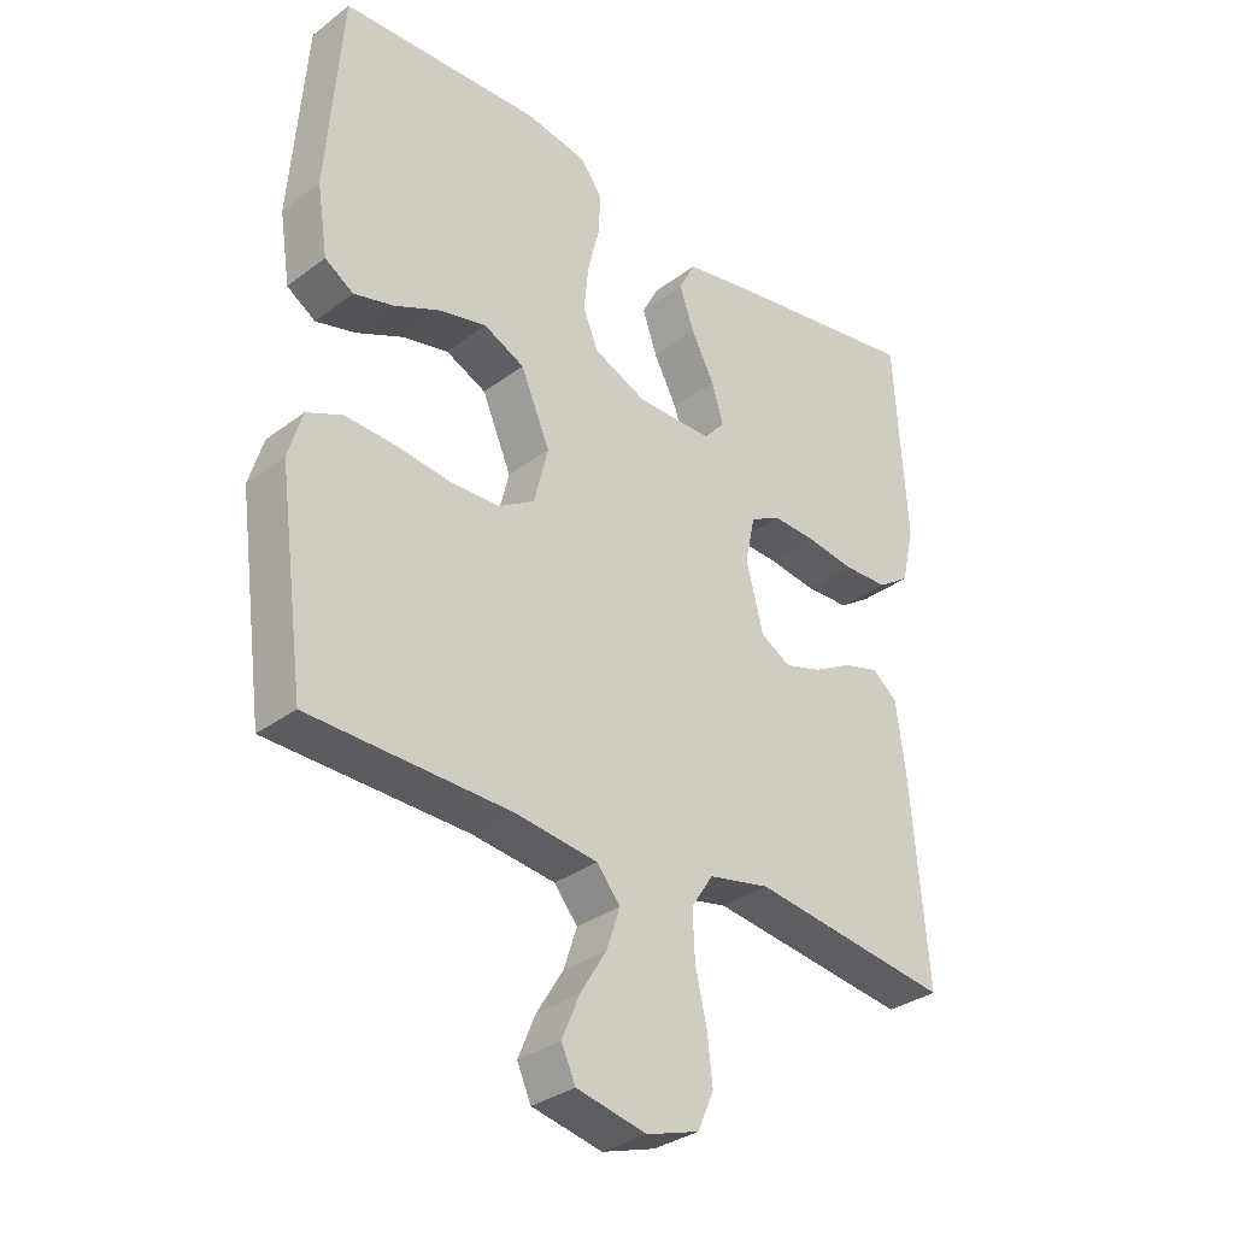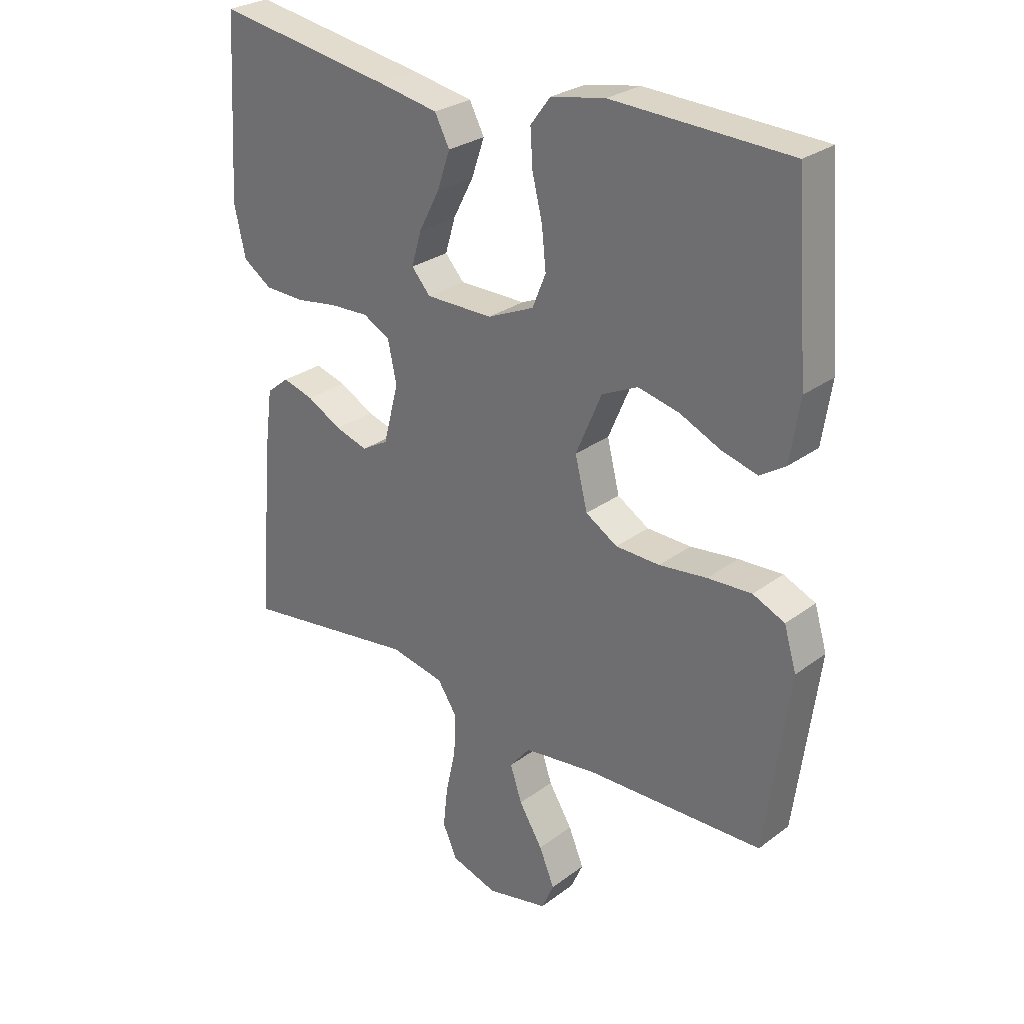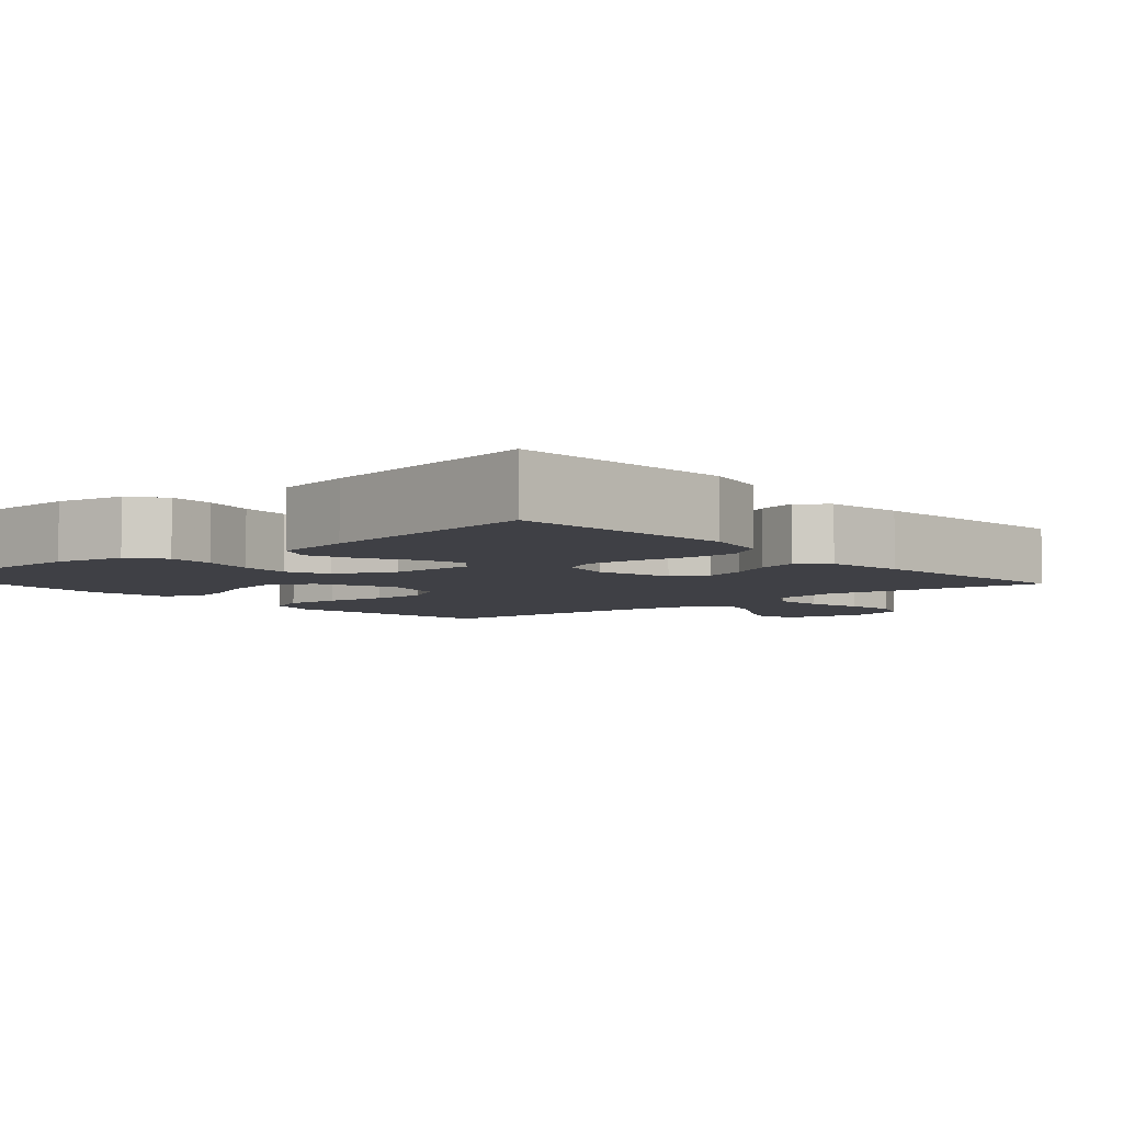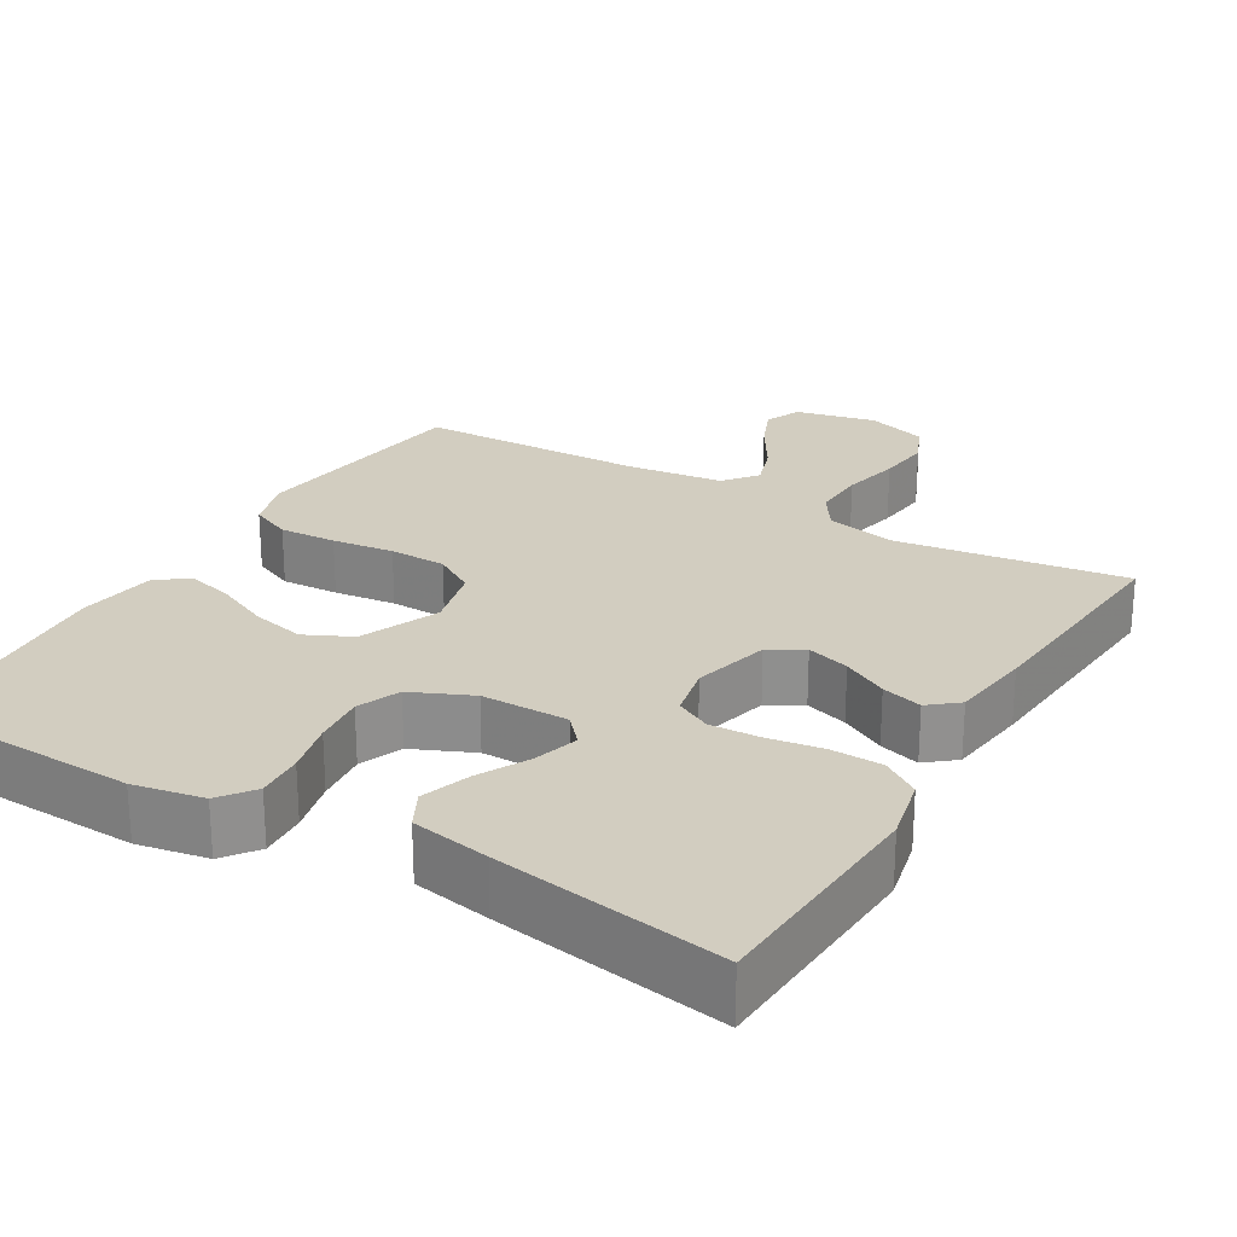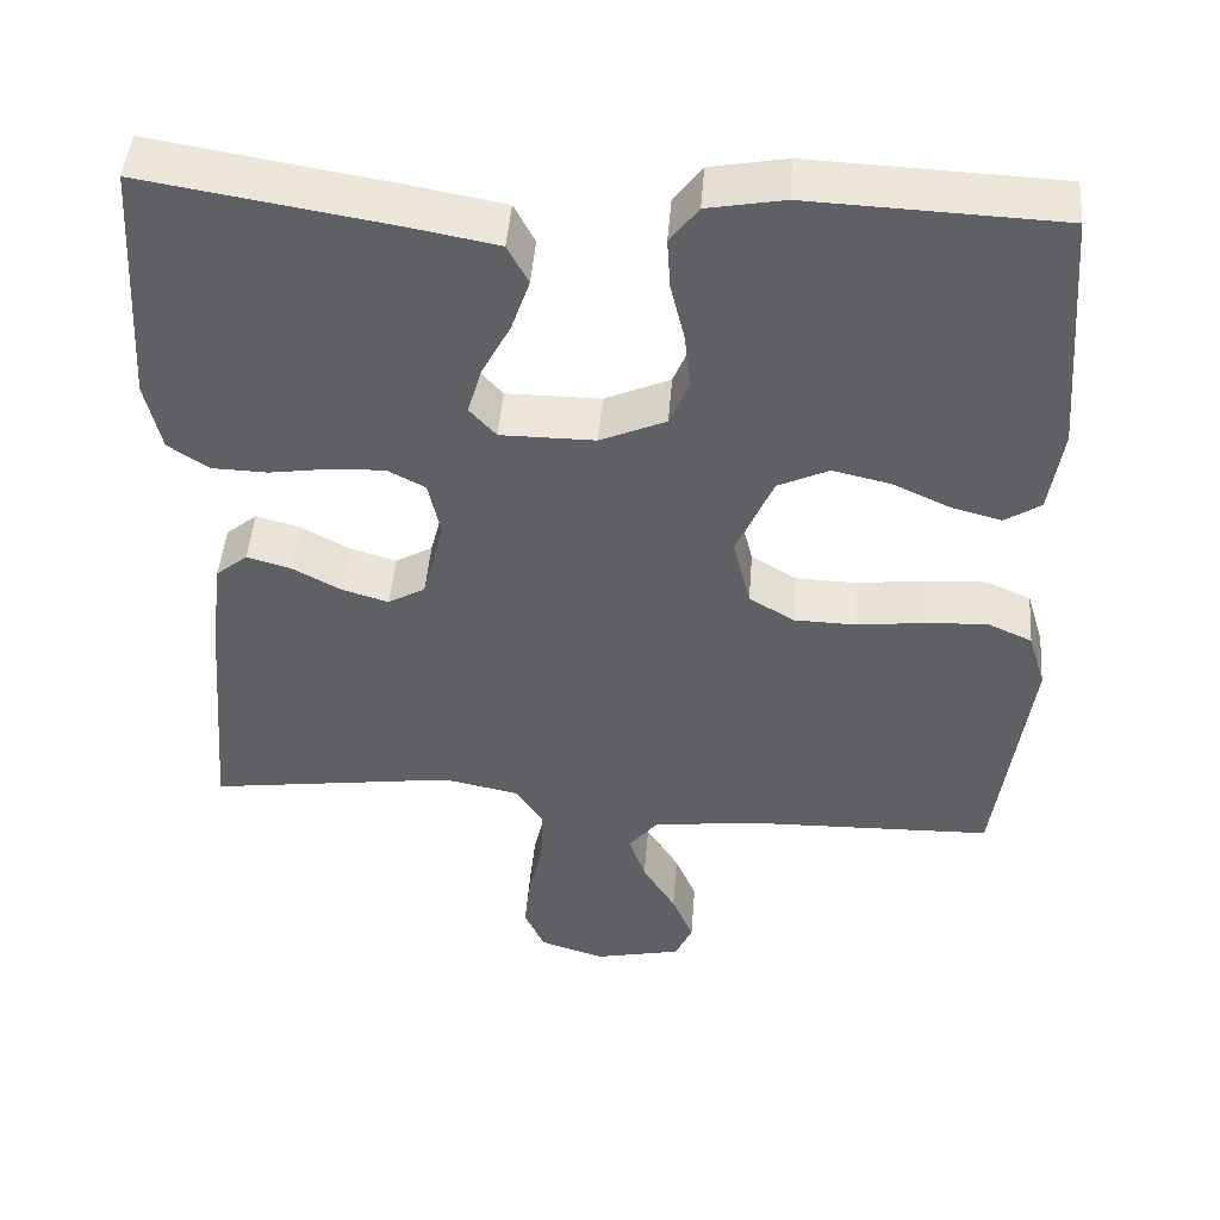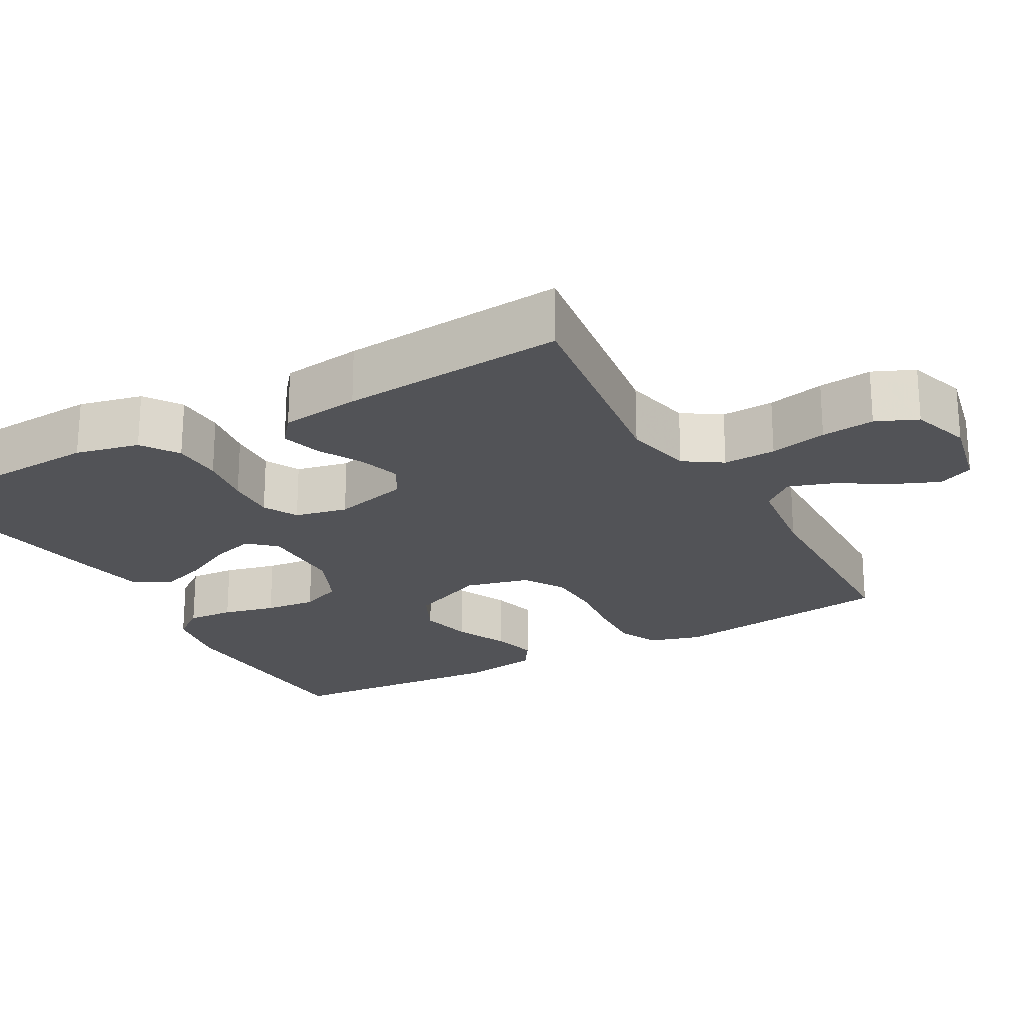
<metadata>
{"format":"obj","ext":"obj","renderer":"f3d","projection":"perspective","resolution":1024,"background":"white","views":[{"elev":-32.5,"azim":-43.8,"up":"+Z"},{"elev":27.7,"azim":-138.5,"up":"+Z"},{"elev":-5.2,"azim":40.8,"up":"+Y"},{"elev":24.7,"azim":30.5,"up":"+Y"},{"elev":46.7,"azim":-175.5,"up":"+Z"},{"elev":-22.4,"azim":119.2,"up":"+Y"}]}
</metadata>
<code>
v -0.5 0.07 -0.5
v -0.54 0.07 -0.2
v -0.519 0.07 -0.13
v -0.465 0.07 -0.106
v -0.39 0.07 -0.11
v -0.309 0.07 -0.12
v -0.234 0.07 -0.118
v -0.18 0.07 -0.085
v -0.159 0.07 0
v -0.203 0.07 0.103
v -0.264 0.07 0.132
v -0.334 0.07 0.116
v -0.404 0.07 0.084
v -0.464 0.07 0.068
v -0.507 0.07 0.096
v -0.523 0.07 0.2
v -0.5 0.07 0.5
v -0.2 0.07 0.512
v -0.108 0.07 0.495
v -0.074 0.07 0.45
v -0.078 0.07 0.388
v -0.095 0.07 0.318
v -0.102 0.07 0.25
v -0.079 0.07 0.194
v 0 0.07 0.159
v 0.114 0.07 0.159
v 0.146 0.07 0.195
v 0.129 0.07 0.253
v 0.094 0.07 0.32
v 0.072 0.07 0.384
v 0.097 0.07 0.432
v 0.2 0.07 0.451
v 0.5 0.07 0.5
v 0.518 0.07 0.2
v 0.499 0.07 0.115
v 0.45 0.07 0.082
v 0.383 0.07 0.08
v 0.311 0.07 0.091
v 0.245 0.07 0.094
v 0.199 0.07 0.07
v 0.184 0.07 0
v 0.21 0.07 -0.101
v 0.255 0.07 -0.127
v 0.311 0.07 -0.11
v 0.37 0.07 -0.078
v 0.423 0.07 -0.063
v 0.461 0.07 -0.094
v 0.475 0.07 -0.2
v 0.5 0.07 -0.5
v 0.2 0.07 -0.458
v 0.108 0.07 -0.477
v 0.075 0.07 -0.527
v 0.078 0.07 -0.597
v 0.095 0.07 -0.673
v 0.103 0.07 -0.744
v 0.079 0.07 -0.799
v 0 0.07 -0.824
v -0.105 0.07 -0.801
v -0.126 0.07 -0.754
v -0.1 0.07 -0.692
v -0.06 0.07 -0.627
v -0.04 0.07 -0.567
v -0.075 0.07 -0.524
v -0.2 0.07 -0.508
v -0.5 0 -0.5
v -0.54 0 -0.2
v -0.519 0 -0.13
v -0.465 0 -0.106
v -0.39 0 -0.11
v -0.309 0 -0.12
v -0.234 0 -0.118
v -0.18 0 -0.085
v -0.159 0 0
v -0.203 0 0.103
v -0.264 0 0.132
v -0.334 0 0.116
v -0.404 0 0.084
v -0.464 0 0.068
v -0.507 0 0.096
v -0.523 0 0.2
v -0.5 0 0.5
v -0.2 0 0.512
v -0.108 0 0.495
v -0.074 0 0.45
v -0.078 0 0.388
v -0.095 0 0.318
v -0.102 0 0.25
v -0.079 0 0.194
v 0 0 0.159
v 0.114 0 0.159
v 0.146 0 0.195
v 0.129 0 0.253
v 0.094 0 0.32
v 0.072 0 0.384
v 0.097 0 0.432
v 0.2 0 0.451
v 0.5 0 0.5
v 0.518 0 0.2
v 0.499 0 0.115
v 0.45 0 0.082
v 0.383 0 0.08
v 0.311 0 0.091
v 0.245 0 0.094
v 0.199 0 0.07
v 0.184 0 0
v 0.21 0 -0.101
v 0.255 0 -0.127
v 0.311 0 -0.11
v 0.37 0 -0.078
v 0.423 0 -0.063
v 0.461 0 -0.094
v 0.475 0 -0.2
v 0.5 0 -0.5
v 0.2 0 -0.458
v 0.108 0 -0.477
v 0.075 0 -0.527
v 0.078 0 -0.597
v 0.095 0 -0.673
v 0.103 0 -0.744
v 0.079 0 -0.799
v 0 0 -0.824
v -0.105 0 -0.801
v -0.126 0 -0.754
v -0.1 0 -0.692
v -0.06 0 -0.627
v -0.04 0 -0.567
v -0.075 0 -0.524
v -0.2 0 -0.508
f 59 60 61
f 58 59 61
f 57 58 61
f 56 57 61
f 55 56 61
f 54 55 61
f 53 54 61
f 52 53 61 62
f 51 52 62 63
f 48 49 50
f 47 48 50
f 46 47 50
f 45 46 50
f 44 45 50
f 43 44 50 51
f 51 63 64
f 43 51 64
f 42 43 64
f 36 37 38
f 35 36 38
f 34 35 38
f 33 34 38
f 32 33 38
f 31 32 38
f 30 31 38
f 29 30 38
f 28 29 38
f 27 28 38 39
f 26 27 39 40
f 20 21 22
f 19 20 22
f 18 19 22
f 17 18 22
f 16 17 22
f 15 16 22
f 14 15 22
f 13 14 22
f 12 13 22
f 11 12 22 23
f 10 11 23 24
f 4 5 6
f 3 4 6
f 2 3 6
f 1 2 6
f 64 1 6
f 64 6 7
f 64 7 8
f 42 64 8
f 41 42 8
f 41 8 9
f 40 41 9
f 26 40 9
f 25 26 9
f 9 10 24 25
f 125 124 123
f 125 123 122
f 125 122 121
f 125 121 120
f 125 120 119
f 125 119 118
f 125 118 117
f 126 125 117 116
f 127 126 116 115
f 114 113 112
f 114 112 111
f 114 111 110
f 114 110 109
f 114 109 108
f 115 114 108 107
f 128 127 115
f 128 115 107
f 128 107 106
f 102 101 100
f 102 100 99
f 102 99 98
f 102 98 97
f 102 97 96
f 102 96 95
f 102 95 94
f 102 94 93
f 102 93 92
f 103 102 92 91
f 104 103 91 90
f 86 85 84
f 86 84 83
f 86 83 82
f 86 82 81
f 86 81 80
f 86 80 79
f 86 79 78
f 86 78 77
f 86 77 76
f 87 86 76 75
f 88 87 75 74
f 70 69 68
f 70 68 67
f 70 67 66
f 70 66 65
f 70 65 128
f 71 70 128
f 72 71 128
f 72 128 106
f 72 106 105
f 73 72 105
f 73 105 104
f 73 104 90
f 73 90 89
f 89 88 74 73
f 1 65 66 2
f 2 66 67 3
f 3 67 68 4
f 4 68 69 5
f 5 69 70 6
f 6 70 71 7
f 7 71 72 8
f 8 72 73 9
f 9 73 74 10
f 10 74 75 11
f 11 75 76 12
f 12 76 77 13
f 13 77 78 14
f 14 78 79 15
f 15 79 80 16
f 16 80 81 17
f 17 81 82 18
f 18 82 83 19
f 19 83 84 20
f 20 84 85 21
f 21 85 86 22
f 22 86 87 23
f 23 87 88 24
f 24 88 89 25
f 25 89 90 26
f 26 90 91 27
f 27 91 92 28
f 28 92 93 29
f 29 93 94 30
f 30 94 95 31
f 31 95 96 32
f 32 96 97 33
f 33 97 98 34
f 34 98 99 35
f 35 99 100 36
f 36 100 101 37
f 37 101 102 38
f 38 102 103 39
f 39 103 104 40
f 40 104 105 41
f 41 105 106 42
f 42 106 107 43
f 43 107 108 44
f 44 108 109 45
f 45 109 110 46
f 46 110 111 47
f 47 111 112 48
f 48 112 113 49
f 49 113 114 50
f 50 114 115 51
f 51 115 116 52
f 52 116 117 53
f 53 117 118 54
f 54 118 119 55
f 55 119 120 56
f 56 120 121 57
f 57 121 122 58
f 58 122 123 59
f 59 123 124 60
f 60 124 125 61
f 61 125 126 62
f 62 126 127 63
f 63 127 128 64
f 64 128 65 1

</code>
